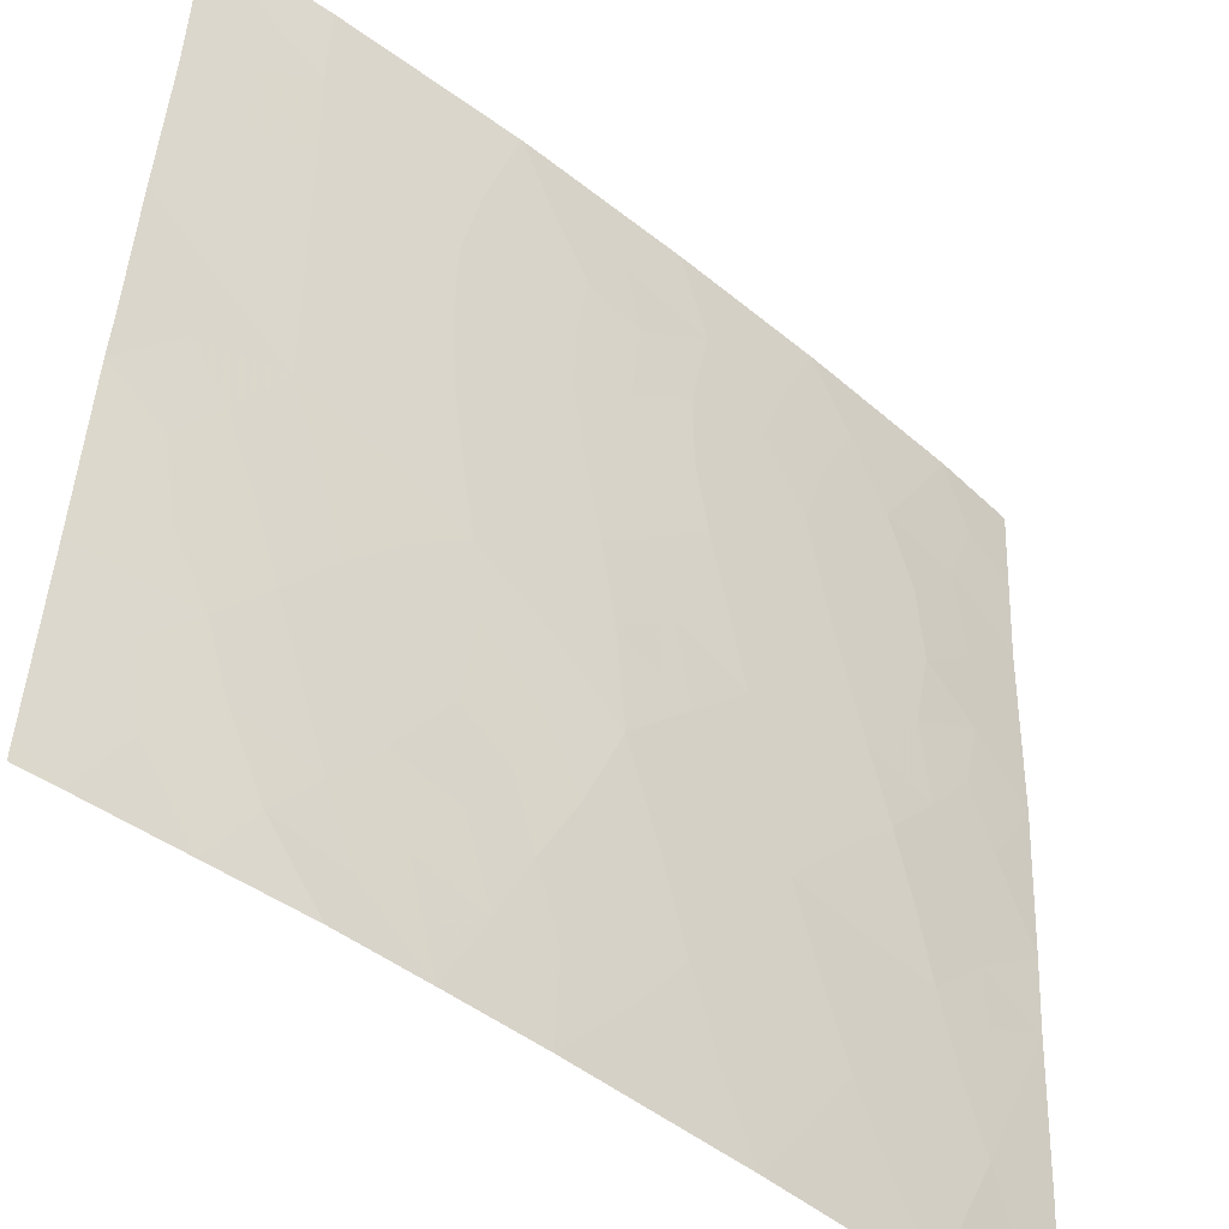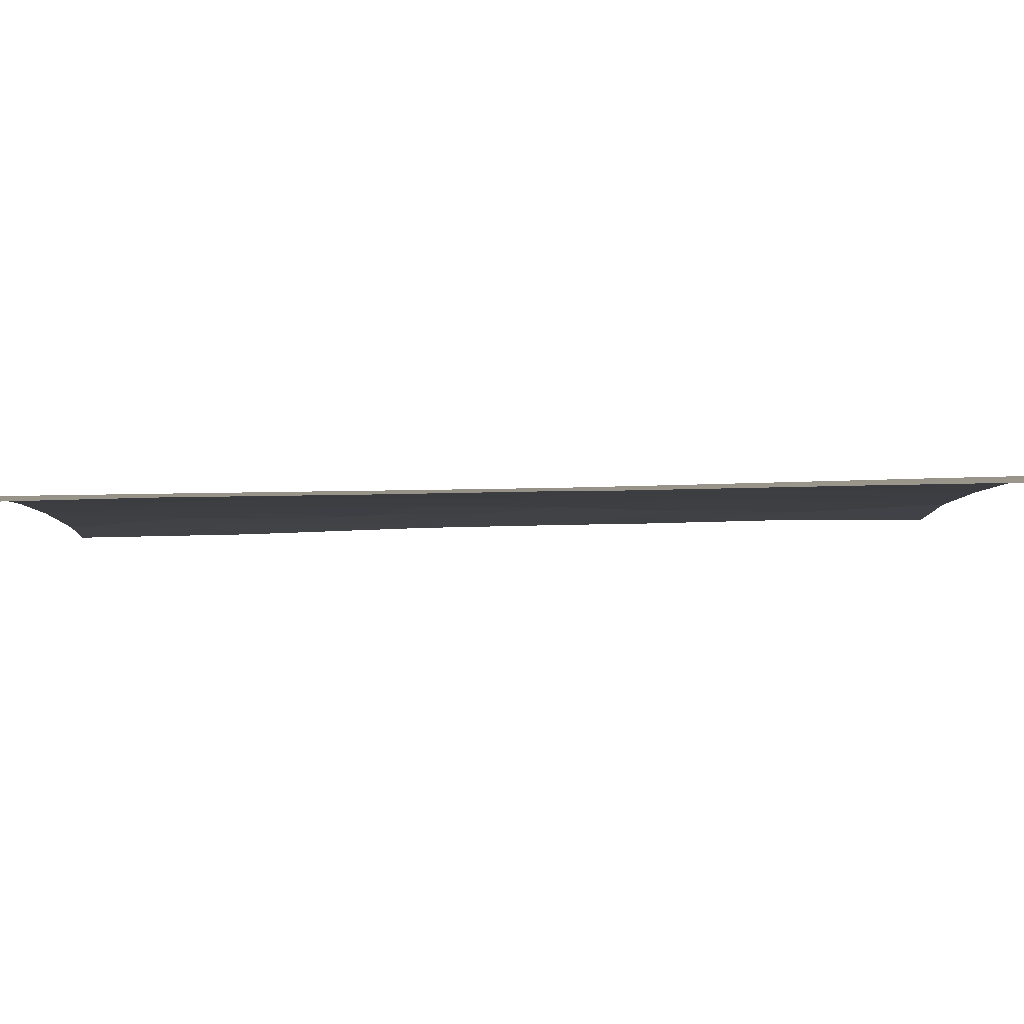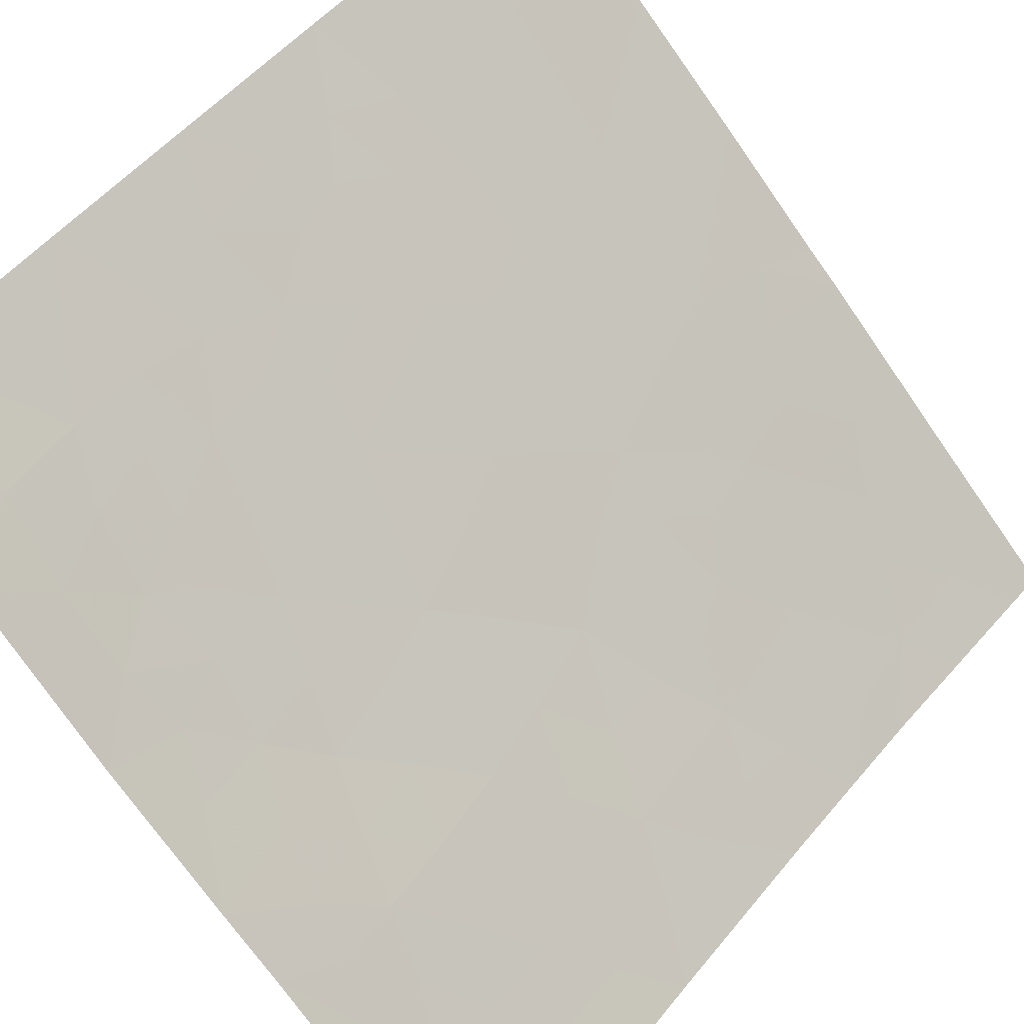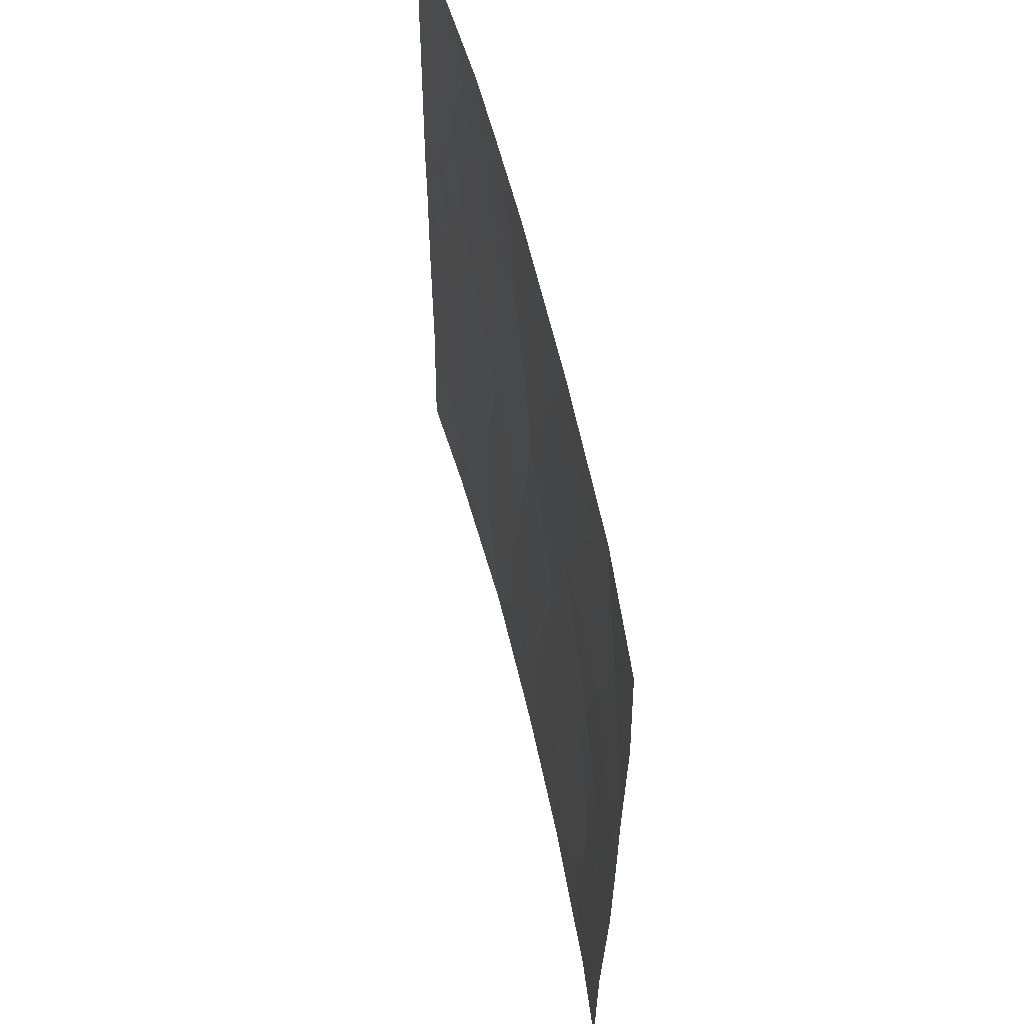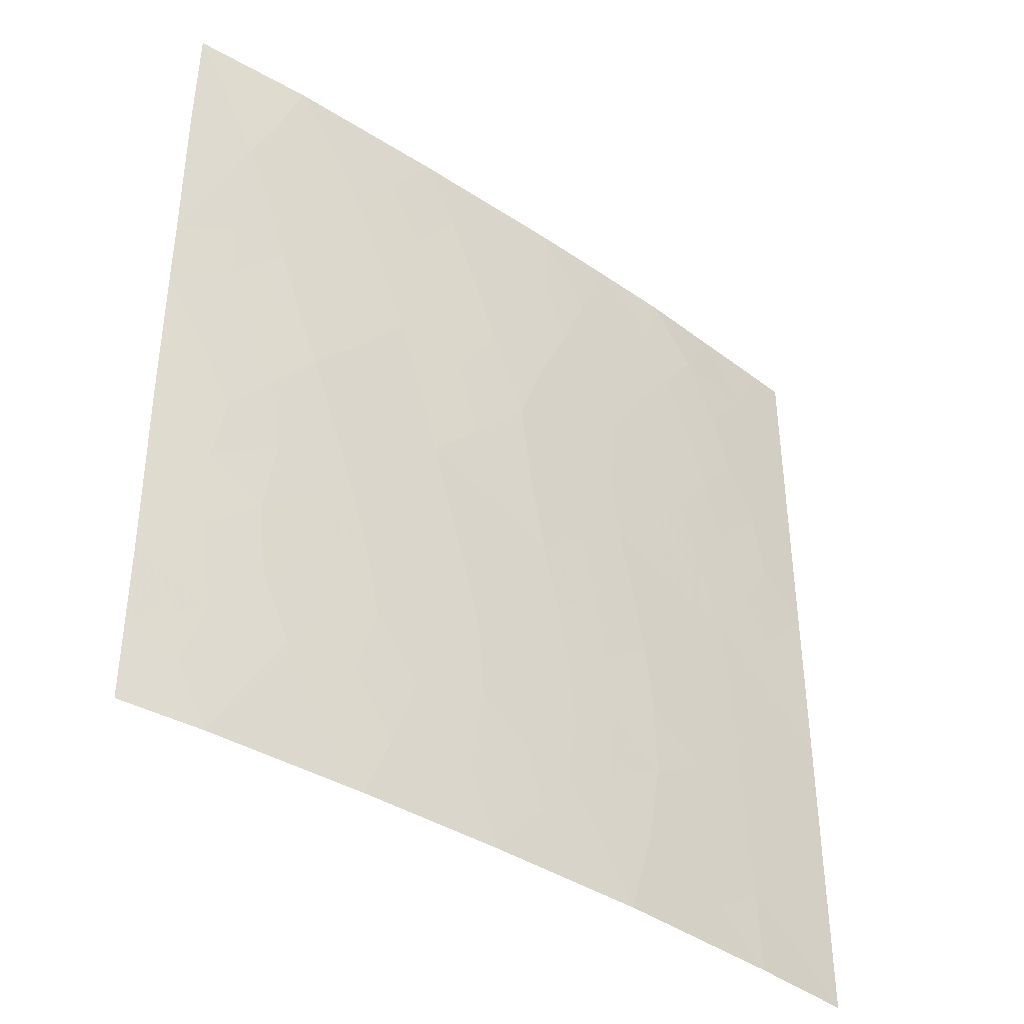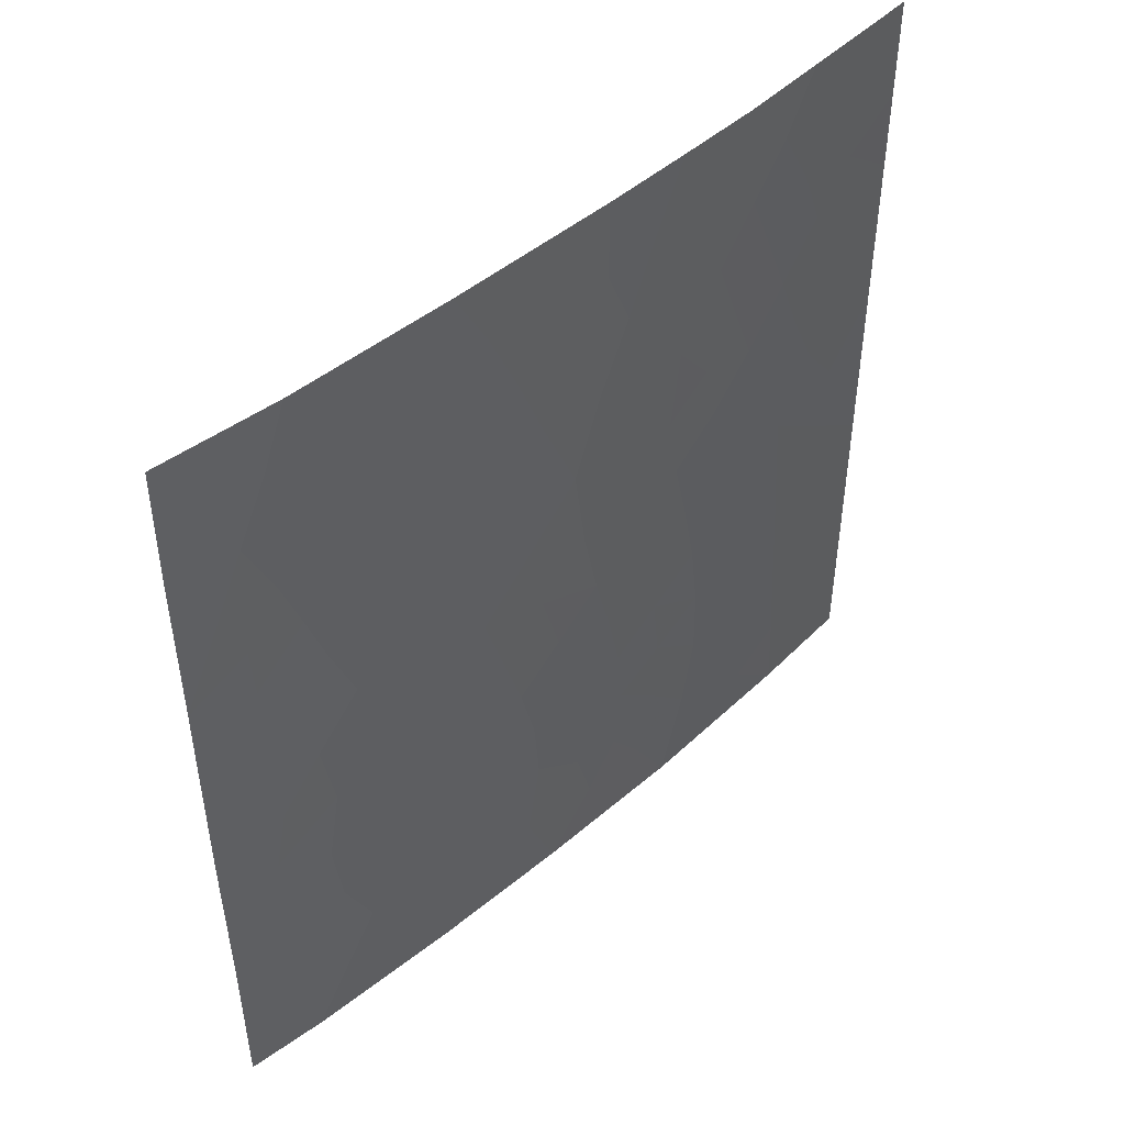
<metadata>
{"format":"obj","ext":"obj","renderer":"f3d","projection":"perspective","resolution":1024,"background":"white","views":[{"elev":44.3,"azim":-177.2,"up":"+Z"},{"elev":39.3,"azim":88.5,"up":"+Z"},{"elev":-71.8,"azim":35.1,"up":"+Z"},{"elev":58.1,"azim":-144.1,"up":"+Y"},{"elev":-39.9,"azim":-80.9,"up":"+Y"},{"elev":47.5,"azim":-85.3,"up":"+Y"}]}
</metadata>
<code>
v -37.89 44.64 32.4
v -39.54 44.93 30.72
v -30.41 50 38.72
v -30.56 50 38.6
v -30.41 49.72 38.72
v -30.4 40.35 38.72
v -38.87 48.16 31.43
v -34.73 50 35.25
v -36.56 50 33.62
v -35.16 45.81 34.9
v -33.75 50 36.09
v -32.26 49.16 37.31
v -39.57 48.21 30.72
v -30.99 45.5 38.26
v -31.67 39.18 37.72
v -39.54 45.96 30.72
v -33.65 46.67 36.15
v -37.38 42.83 32.86
v -33.63 44.51 36.16
v -32.85 50 36.85
v -36.34 44.16 33.82
v -30.39 44.97 38.72
v -33.65 38 36.15
v -39.45 40.35 30.72
v -38.33 41.69 31.93
v -35.63 40.32 34.44
v -35.42 38 34.6
v -30.82 50 38.41
v -30.4 47.37 38.72
v -30.39 42.43 38.72
v -31.79 41.47 37.64
v -36.98 38 33.17
v -39.43 38 30.72
v -38.63 38 31.57
v -39.53 50 30.72
v -38.31 50 31.98
v -31.65 38 37.75
v -30.36 38 38.72
v -30.4 44.36 38.72
v -39.53 42.84 30.72
v -34.45 47.97 35.5
v -34.81 43.4 35.17
v -33.13 47.7 36.59
v -36.82 46.22 33.37
v -37.45 48.2 32.79
v -35.86 48.09 34.25
v -37.89 39.75 32.31
v -33.18 40.4 36.53
v -32.55 45.8 37.04
v -34.43 41.48 35.47
v -36.43 39.97 33.7
v -31.89 43.77 37.54
v -33.29 42.5 36.44
v -35.88 42.22 34.23
v -38.34 46.37 31.92
v -38.66 44.76 31.61
v -38.36 43.88 31.93
v -39.09 43.9 31.19
v -35.55 47.01 34.54
v -35.12 48.01 34.91
v -34.82 46.99 35.19
v -34.23 43.97 35.66
v -35.01 44.51 35.02
v -34.39 45.06 35.54
v -33 49.3 36.71
v -35.34 42.8 34.7
v -36.11 43.17 34.03
v -35.57 43.82 34.5
v -35.79 44.93 34.33
v -37.67 41.33 32.55
v -37.81 42.2 32.44
v -37.16 41.94 33.05
v -30.4 46.17 38.72
v -31.76 45.62 37.66
v -32.07 46.59 37.43
v -31.17 46.51 38.13
v -36.63 42.55 33.54
v -36.87 43.49 33.34
v -31.25 49.06 38.09
v -33.42 48.74 36.36
v -33.81 47.88 36.03
v -34.13 48.93 35.77
v -39.56 47.09 30.72
v -39.17 47.15 31.11
v -38.91 46.42 31.36
v -38.87 45.64 31.39
v -38.14 45.52 32.14
v -31.83 50 37.63
v -37.14 39.78 33.02
v -37.54 40.48 32.66
v -36.94 40.85 33.24
v -36.03 46.05 34.1
v -36.33 47.14 33.82
v -39.44 39.18 30.72
v -38.94 38.87 31.25
v -39.55 49.11 30.72
v -39.16 49.09 31.11
v -38.92 50 31.35
v -38.56 49.09 31.74
v -31.84 42.58 37.59
v -32.53 42.01 37.04
v -32.62 43.09 36.96
v -32.65 38 36.95
v -32.95 38.8 36.71
v -37.81 38 32.37
v -38.26 38.9 31.95
v -37.46 38.89 32.72
v -33.34 39.31 36.4
v -32.48 39.69 37.09
v -38.21 42.8 32.06
v -30.4 41.39 38.72
v -31.07 40.89 38.19
v -31.1 41.98 38.17
v -31.04 39.76 38.22
v -31.74 40.32 37.68
v -37.6 46.33 32.63
v -37.36 45.4 32.88
v -36.57 45.2 33.61
v -37.12 44.44 33.11
v -39.53 43.89 30.72
v -38.79 43.12 31.49
v -32.47 40.91 37.09
v -39.49 41.6 30.72
v -38.9 42.17 31.35
v -38.87 41.04 31.35
v -34.04 42.96 35.81
v -33.88 41.97 35.94
v -34.6 42.41 35.34
v -30.39 43.39 38.72
v -31.12 43.08 38.15
v -31.41 44.72 37.93
v -30.41 48.54 38.72
v -31.1 48.02 38.2
v -37.63 43.72 32.63
v -35.64 50 34.43
v -35.36 49.02 34.7
v -36.18 49.07 33.96
v -34.73 48.83 35.26
v -32.68 48.44 36.96
v -34.18 47.08 35.72
v -34.37 46.13 35.55
v -32.37 47.52 37.2
v -31.85 48.23 37.63
v -34.54 38 35.38
v -34.84 38.91 35.12
v -34.1 38.96 35.77
v -36.42 41.63 33.72
v -33.88 40 35.94
v -36.66 48.16 33.52
v -37.02 49.11 33.19
v -37.83 49.11 32.43
v -38.19 48.19 32.09
v -38.57 47.24 31.71
v -35.7 41.31 34.38
v -36.24 40.81 33.88
v -33.19 41.47 36.52
v -35.05 39.78 34.95
v -34.99 40.93 34.99
v -34.39 40.57 35.52
v -37.88 47.27 32.37
v -37.12 47.23 33.09
v -33.44 43.51 36.31
v -32.81 44.12 36.81
v -36.7 38.92 33.44
v -38.69 39.8 31.49
v -35.14 41.86 34.87
v -37.43 50 32.8
v -32.84 46.74 36.81
v -33.22 46 36.49
v -33.76 45.51 36.05
v -35.78 39.1 34.29
v -36.2 38 33.89
v -33.8 41 36.01
v -32.25 44.82 37.27
v -33.05 45.1 36.63
v -31.01 38.67 38.23
v -31 38 38.24
v -30.38 39.18 38.72
v -31.59 47.37 37.83
v -32.27 38.71 37.25
v -38.21 40.65 32.02
v -31.01 44.08 38.24
v -34.48 39.61 35.44
f 56 57 58
f 4 3 5
f 59 60 61
f 28 5 79
f 62 63 64
f 12 65 20
f 66 67 68
f 69 63 68
f 70 71 72
f 28 4 5
f 29 73 76
f 74 75 76
f 77 78 67
f 80 81 82
f 16 83 84
f 55 86 85
f 86 87 56
f 28 79 88
f 89 90 91
f 92 93 59
f 96 35 97
f 98 99 97
f 100 101 102
f 103 23 104
f 105 106 107
f 111 112 113
f 114 115 112
f 87 116 117
f 118 119 117
f 40 58 121
f 109 122 115
f 123 124 125
f 126 127 128
f 129 130 182
f 132 29 133
f 22 39 182
f 134 119 78
f 57 134 110
f 135 136 137
f 138 60 136
f 41 138 82
f 80 65 139
f 61 140 141
f 142 139 143
f 144 145 146
f 72 77 147
f 146 148 108
f 140 81 17
f 137 149 150
f 151 152 99
f 153 85 84
f 154 155 147
f 90 181 70
f 156 101 122
f 157 158 159
f 116 160 161
f 149 93 161
f 102 162 163
f 164 107 89
f 106 95 165
f 128 166 66
f 151 167 150
f 168 169 17
f 168 142 75
f 141 170 64
f 171 172 164
f 124 121 110
f 156 173 127
f 92 69 118
f 131 174 74
f 160 153 152
f 163 175 174
f 130 113 100
f 173 148 159
f 175 170 169
f 162 126 62
f 166 158 154
f 38 177 176
f 114 178 176
f 2 56 58
f 56 1 57
f 58 57 121
f 10 59 61
f 59 46 60
f 61 60 41
f 19 62 64
f 62 42 63
f 64 63 10
f 65 11 20
f 42 66 68
f 66 54 67
f 68 67 21
f 21 69 68
f 69 10 63
f 68 63 42
f 91 70 72
f 70 25 71
f 72 71 18
f 73 14 76
f 14 74 76
f 74 49 75
f 76 75 179
f 54 77 67
f 77 18 78
f 67 78 21
f 11 80 82
f 80 43 81
f 82 81 41
f 83 13 84
f 7 84 13
f 2 16 86
f 85 86 16
f 2 86 56
f 86 55 87
f 56 87 1
f 79 12 88
f 20 88 12
f 155 51 91
f 89 47 90
f 10 92 59
f 92 44 93
f 59 93 46
f 34 33 95
f 94 95 33
f 13 97 7
f 97 13 96
f 35 98 97
f 98 36 99
f 97 99 7
f 52 100 102
f 100 31 101
f 102 101 53
f 104 180 103
f 32 105 107
f 105 34 106
f 107 106 47
f 108 48 109
f 25 110 71
f 71 110 18
f 30 111 113
f 111 6 112
f 113 112 31
f 6 114 112
f 114 15 115
f 112 115 31
f 1 87 117
f 87 55 116
f 117 116 44
f 44 118 117
f 118 21 119
f 117 119 1
f 40 120 58
f 120 2 58
f 15 109 115
f 109 48 122
f 115 122 31
f 24 123 125
f 123 40 124
f 125 124 25
f 42 126 128
f 126 53 127
f 128 127 50
f 39 129 182
f 129 30 130
f 5 132 79
f 133 179 143
f 18 134 78
f 134 1 119
f 78 119 21
f 121 57 110
f 57 1 134
f 110 134 18
f 9 135 137
f 135 8 136
f 137 136 46
f 8 138 136
f 138 41 60
f 136 60 46
f 138 8 82
f 11 82 8
f 43 80 139
f 80 11 65
f 139 65 12
f 10 61 141
f 61 41 140
f 141 140 17
f 179 142 143
f 142 43 139
f 143 139 12
f 23 144 146
f 144 27 145
f 159 183 157
f 91 72 147
f 72 18 77
f 147 77 54
f 79 143 12
f 146 145 183
f 108 148 48
f 140 41 81
f 17 81 43
f 9 137 150
f 137 46 149
f 150 149 45
f 36 151 99
f 151 45 152
f 99 152 7
f 7 153 84
f 153 55 85
f 84 85 16
f 54 154 147
f 154 26 155
f 147 155 91
f 91 90 70
f 90 47 181
f 70 181 25
f 48 156 122
f 156 53 101
f 122 101 31
f 157 26 158
f 159 158 50
f 44 116 161
f 116 55 160
f 161 160 45
f 45 149 161
f 149 46 93
f 161 93 44
f 52 102 163
f 102 53 162
f 163 162 19
f 51 164 89
f 164 32 107
f 89 107 47
f 106 34 95
f 42 128 66
f 128 50 166
f 66 166 54
f 45 151 150
f 151 36 167
f 150 167 9
f 43 168 17
f 168 49 169
f 49 168 75
f 168 43 142
f 75 142 179
f 10 141 64
f 141 17 170
f 64 170 19
f 51 171 164
f 164 172 32
f 25 124 110
f 124 40 121
f 53 156 127
f 156 48 173
f 127 173 50
f 44 92 118
f 92 10 69
f 118 69 21
f 14 131 74
f 131 52 174
f 74 174 49
f 25 181 125
f 125 165 24
f 171 145 27
f 26 51 155
f 45 160 152
f 160 55 153
f 152 153 7
f 52 163 174
f 163 19 175
f 174 175 49
f 52 130 100
f 130 30 113
f 100 113 31
f 50 173 159
f 173 48 148
f 49 175 169
f 175 19 170
f 169 170 17
f 19 162 62
f 162 53 126
f 62 126 42
f 54 166 154
f 166 50 158
f 154 158 26
f 37 176 177
f 176 37 15
f 15 114 176
f 114 6 178
f 176 178 38
f 14 73 22
f 37 180 15
f 180 37 103
f 180 104 109
f 180 109 15
f 181 165 125
f 47 106 165
f 24 165 94
f 131 182 52
f 51 89 91
f 29 179 133
f 165 95 94
f 182 130 52
f 171 51 26
f 165 181 47
f 171 27 172
f 157 145 171
f 157 171 26
f 104 108 109
f 76 179 29
f 22 182 131
f 22 131 14
f 183 145 157
f 23 146 108
f 146 183 148
f 159 148 183
f 133 143 79
f 132 133 79
f 104 23 108

</code>
